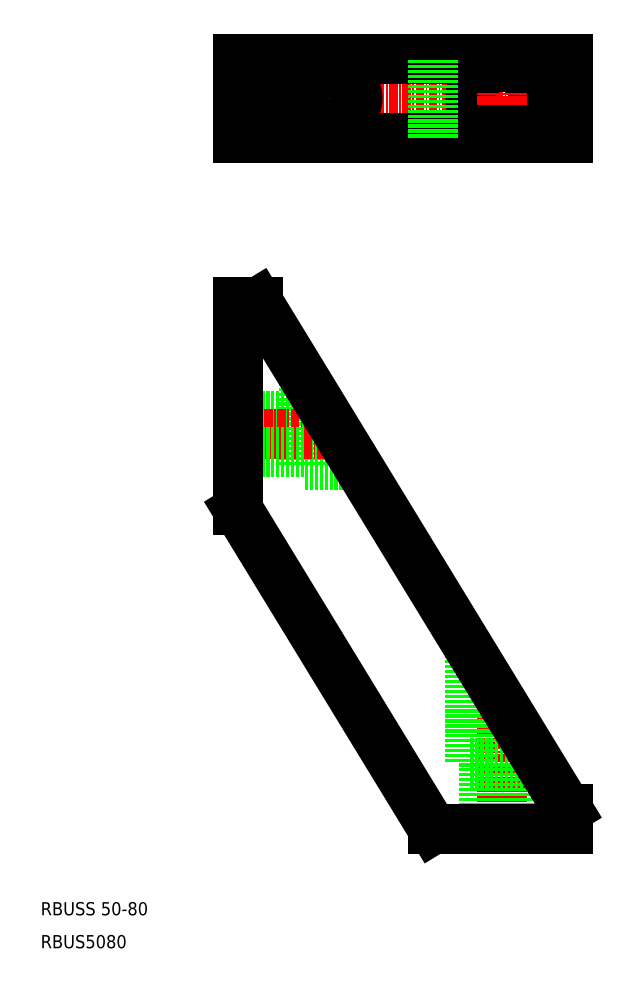
<metadata>
{"format":"dxf","ext":"dxf","renderer":"ezdxf+matplotlib","layout":"modelspace","background":"white","min_lineweight":24,"dpi":150}
</metadata>
<code>
0
SECTION
2
ENTITIES
0
LINE
8
CENTER
10
1795
20
14.08
30
0
11
1851
21
14.08
31
0
0
LINE
8
0
10
1798
20
11.33
30
0
11
1808
21
11.33
31
0
0
LINE
8
0
10
1798
20
16.83
30
0
11
1808
21
16.83
31
0
0
CIRCLE
8
0
10
1838
20
14.08
30
0
40
2.75
0
POLYLINE
8
0
66
     1
10
0
20
0
30
0
70
     8
0
VERTEX
8
0
10
1838
20
18.83
30
0
70
    32
0
VERTEX
8
0
10
1838
20
18.83
30
0
70
    32
0
VERTEX
8
0
10
1838
20
18.83
30
0
70
    32
0
VERTEX
8
0
10
1837
20
18.82
30
0
70
    32
0
VERTEX
8
0
10
1837
20
18.81
30
0
70
    32
0
VERTEX
8
0
10
1837
20
18.8
30
0
70
    32
0
VERTEX
8
0
10
1837
20
18.78
30
0
70
    32
0
VERTEX
8
0
10
1837
20
18.76
30
0
70
    32
0
VERTEX
8
0
10
1837
20
18.74
30
0
70
    32
0
VERTEX
8
0
10
1837
20
18.72
30
0
70
    32
0
VERTEX
8
0
10
1837
20
18.69
30
0
70
    32
0
VERTEX
8
0
10
1836
20
18.66
30
0
70
    32
0
VERTEX
8
0
10
1836
20
18.63
30
0
70
    32
0
VERTEX
8
0
10
1836
20
18.59
30
0
70
    32
0
VERTEX
8
0
10
1836
20
18.55
30
0
70
    32
0
VERTEX
8
0
10
1836
20
18.51
30
0
70
    32
0
VERTEX
8
0
10
1836
20
18.47
30
0
70
    32
0
VERTEX
8
0
10
1836
20
18.42
30
0
70
    32
0
VERTEX
8
0
10
1836
20
18.38
30
0
70
    32
0
VERTEX
8
0
10
1836
20
18.32
30
0
70
    32
0
VERTEX
8
0
10
1836
20
18.27
30
0
70
    32
0
VERTEX
8
0
10
1835
20
18.22
30
0
70
    32
0
VERTEX
8
0
10
1835
20
18.16
30
0
70
    32
0
VERTEX
8
0
10
1835
20
18.1
30
0
70
    32
0
VERTEX
8
0
10
1835
20
18.03
30
0
70
    32
0
VERTEX
8
0
10
1835
20
17.97
30
0
70
    32
0
VERTEX
8
0
10
1835
20
17.9
30
0
70
    32
0
VERTEX
8
0
10
1835
20
17.83
30
0
70
    32
0
VERTEX
8
0
10
1835
20
17.75
30
0
70
    32
0
VERTEX
8
0
10
1835
20
17.68
30
0
70
    32
0
VERTEX
8
0
10
1835
20
17.6
30
0
70
    32
0
VERTEX
8
0
10
1834
20
17.52
30
0
70
    32
0
VERTEX
8
0
10
1834
20
17.44
30
0
70
    32
0
VERTEX
8
0
10
1834
20
17.36
30
0
70
    32
0
VERTEX
8
0
10
1834
20
17.27
30
0
70
    32
0
VERTEX
8
0
10
1834
20
17.18
30
0
70
    32
0
VERTEX
8
0
10
1834
20
17.1
30
0
70
    32
0
VERTEX
8
0
10
1834
20
17
30
0
70
    32
0
VERTEX
8
0
10
1834
20
16.91
30
0
70
    32
0
VERTEX
8
0
10
1834
20
16.82
30
0
70
    32
0
VERTEX
8
0
10
1834
20
16.72
30
0
70
    32
0
VERTEX
8
0
10
1834
20
16.62
30
0
70
    32
0
VERTEX
8
0
10
1834
20
16.52
30
0
70
    32
0
VERTEX
8
0
10
1834
20
16.42
30
0
70
    32
0
VERTEX
8
0
10
1834
20
16.32
30
0
70
    32
0
VERTEX
8
0
10
1834
20
16.22
30
0
70
    32
0
VERTEX
8
0
10
1833
20
16.11
30
0
70
    32
0
VERTEX
8
0
10
1833
20
16.01
30
0
70
    32
0
VERTEX
8
0
10
1833
20
15.9
30
0
70
    32
0
VERTEX
8
0
10
1833
20
15.79
30
0
70
    32
0
VERTEX
8
0
10
1833
20
15.68
30
0
70
    32
0
VERTEX
8
0
10
1833
20
15.57
30
0
70
    32
0
VERTEX
8
0
10
1833
20
15.46
30
0
70
    32
0
VERTEX
8
0
10
1833
20
15.35
30
0
70
    32
0
VERTEX
8
0
10
1833
20
15.24
30
0
70
    32
0
VERTEX
8
0
10
1833
20
15.12
30
0
70
    32
0
VERTEX
8
0
10
1833
20
15.01
30
0
70
    32
0
VERTEX
8
0
10
1833
20
14.89
30
0
70
    32
0
VERTEX
8
0
10
1833
20
14.78
30
0
70
    32
0
VERTEX
8
0
10
1833
20
14.66
30
0
70
    32
0
VERTEX
8
0
10
1833
20
14.55
30
0
70
    32
0
VERTEX
8
0
10
1833
20
14.43
30
0
70
    32
0
VERTEX
8
0
10
1833
20
14.32
30
0
70
    32
0
VERTEX
8
0
10
1833
20
14.2
30
0
70
    32
0
VERTEX
8
0
10
1833
20
14.08
30
0
70
    32
0
VERTEX
8
0
10
1833
20
13.97
30
0
70
    32
0
VERTEX
8
0
10
1833
20
13.85
30
0
70
    32
0
VERTEX
8
0
10
1833
20
13.73
30
0
70
    32
0
VERTEX
8
0
10
1833
20
13.62
30
0
70
    32
0
VERTEX
8
0
10
1833
20
13.5
30
0
70
    32
0
VERTEX
8
0
10
1833
20
13.39
30
0
70
    32
0
VERTEX
8
0
10
1833
20
13.27
30
0
70
    32
0
VERTEX
8
0
10
1833
20
13.16
30
0
70
    32
0
VERTEX
8
0
10
1833
20
13.04
30
0
70
    32
0
VERTEX
8
0
10
1833
20
12.93
30
0
70
    32
0
VERTEX
8
0
10
1833
20
12.82
30
0
70
    32
0
VERTEX
8
0
10
1833
20
12.7
30
0
70
    32
0
VERTEX
8
0
10
1833
20
12.59
30
0
70
    32
0
VERTEX
8
0
10
1833
20
12.48
30
0
70
    32
0
VERTEX
8
0
10
1833
20
12.37
30
0
70
    32
0
VERTEX
8
0
10
1833
20
12.26
30
0
70
    32
0
VERTEX
8
0
10
1833
20
12.16
30
0
70
    32
0
VERTEX
8
0
10
1833
20
12.05
30
0
70
    32
0
VERTEX
8
0
10
1834
20
11.95
30
0
70
    32
0
VERTEX
8
0
10
1834
20
11.84
30
0
70
    32
0
VERTEX
8
0
10
1834
20
11.74
30
0
70
    32
0
VERTEX
8
0
10
1834
20
11.64
30
0
70
    32
0
VERTEX
8
0
10
1834
20
11.54
30
0
70
    32
0
VERTEX
8
0
10
1834
20
11.44
30
0
70
    32
0
VERTEX
8
0
10
1834
20
11.35
30
0
70
    32
0
VERTEX
8
0
10
1834
20
11.25
30
0
70
    32
0
VERTEX
8
0
10
1834
20
11.16
30
0
70
    32
0
VERTEX
8
0
10
1834
20
11.07
30
0
70
    32
0
VERTEX
8
0
10
1834
20
10.98
30
0
70
    32
0
VERTEX
8
0
10
1834
20
10.89
30
0
70
    32
0
VERTEX
8
0
10
1834
20
10.81
30
0
70
    32
0
VERTEX
8
0
10
1834
20
10.72
30
0
70
    32
0
VERTEX
8
0
10
1834
20
10.64
30
0
70
    32
0
VERTEX
8
0
10
1835
20
10.56
30
0
70
    32
0
VERTEX
8
0
10
1835
20
10.49
30
0
70
    32
0
VERTEX
8
0
10
1835
20
10.41
30
0
70
    32
0
VERTEX
8
0
10
1835
20
10.34
30
0
70
    32
0
VERTEX
8
0
10
1835
20
10.27
30
0
70
    32
0
VERTEX
8
0
10
1835
20
10.2
30
0
70
    32
0
VERTEX
8
0
10
1835
20
10.13
30
0
70
    32
0
VERTEX
8
0
10
1835
20
10.07
30
0
70
    32
0
VERTEX
8
0
10
1835
20
10.01
30
0
70
    32
0
VERTEX
8
0
10
1835
20
9.949
30
0
70
    32
0
VERTEX
8
0
10
1836
20
9.893
30
0
70
    32
0
VERTEX
8
0
10
1836
20
9.839
30
0
70
    32
0
VERTEX
8
0
10
1836
20
9.788
30
0
70
    32
0
VERTEX
8
0
10
1836
20
9.74
30
0
70
    32
0
VERTEX
8
0
10
1836
20
9.694
30
0
70
    32
0
VERTEX
8
0
10
1836
20
9.65
30
0
70
    32
0
VERTEX
8
0
10
1836
20
9.61
30
0
70
    32
0
VERTEX
8
0
10
1836
20
9.572
30
0
70
    32
0
VERTEX
8
0
10
1836
20
9.537
30
0
70
    32
0
VERTEX
8
0
10
1836
20
9.504
30
0
70
    32
0
VERTEX
8
0
10
1837
20
9.475
30
0
70
    32
0
VERTEX
8
0
10
1837
20
9.448
30
0
70
    32
0
VERTEX
8
0
10
1837
20
9.423
30
0
70
    32
0
VERTEX
8
0
10
1837
20
9.402
30
0
70
    32
0
VERTEX
8
0
10
1837
20
9.384
30
0
70
    32
0
VERTEX
8
0
10
1837
20
9.368
30
0
70
    32
0
VERTEX
8
0
10
1837
20
9.355
30
0
70
    32
0
VERTEX
8
0
10
1837
20
9.345
30
0
70
    32
0
VERTEX
8
0
10
1838
20
9.338
30
0
70
    32
0
VERTEX
8
0
10
1838
20
9.334
30
0
70
    32
0
VERTEX
8
0
10
1838
20
9.332
30
0
70
    32
0
SEQEND
8
0
0
POLYLINE
8
0
66
     1
10
0
20
0
30
0
70
     8
0
VERTEX
8
0
10
1808
20
9.332
30
0
70
    32
0
VERTEX
8
0
10
1808
20
9.334
30
0
70
    32
0
VERTEX
8
0
10
1808
20
9.338
30
0
70
    32
0
VERTEX
8
0
10
1808
20
9.345
30
0
70
    32
0
VERTEX
8
0
10
1809
20
9.355
30
0
70
    32
0
VERTEX
8
0
10
1809
20
9.368
30
0
70
    32
0
VERTEX
8
0
10
1809
20
9.384
30
0
70
    32
0
VERTEX
8
0
10
1809
20
9.402
30
0
70
    32
0
VERTEX
8
0
10
1809
20
9.423
30
0
70
    32
0
VERTEX
8
0
10
1810
20
9.448
30
0
70
    32
0
VERTEX
8
0
10
1810
20
9.475
30
0
70
    32
0
VERTEX
8
0
10
1810
20
9.504
30
0
70
    32
0
VERTEX
8
0
10
1810
20
9.537
30
0
70
    32
0
VERTEX
8
0
10
1810
20
9.572
30
0
70
    32
0
VERTEX
8
0
10
1810
20
9.61
30
0
70
    32
0
VERTEX
8
0
10
1811
20
9.65
30
0
70
    32
0
VERTEX
8
0
10
1811
20
9.694
30
0
70
    32
0
VERTEX
8
0
10
1811
20
9.74
30
0
70
    32
0
VERTEX
8
0
10
1811
20
9.788
30
0
70
    32
0
VERTEX
8
0
10
1811
20
9.839
30
0
70
    32
0
VERTEX
8
0
10
1812
20
9.893
30
0
70
    32
0
VERTEX
8
0
10
1812
20
9.949
30
0
70
    32
0
VERTEX
8
0
10
1812
20
10.01
30
0
70
    32
0
VERTEX
8
0
10
1812
20
10.07
30
0
70
    32
0
VERTEX
8
0
10
1812
20
10.13
30
0
70
    32
0
VERTEX
8
0
10
1812
20
10.2
30
0
70
    32
0
VERTEX
8
0
10
1813
20
10.27
30
0
70
    32
0
VERTEX
8
0
10
1813
20
10.34
30
0
70
    32
0
VERTEX
8
0
10
1813
20
10.41
30
0
70
    32
0
VERTEX
8
0
10
1813
20
10.49
30
0
70
    32
0
VERTEX
8
0
10
1813
20
10.56
30
0
70
    32
0
VERTEX
8
0
10
1813
20
10.64
30
0
70
    32
0
VERTEX
8
0
10
1814
20
10.72
30
0
70
    32
0
VERTEX
8
0
10
1814
20
10.81
30
0
70
    32
0
VERTEX
8
0
10
1814
20
10.89
30
0
70
    32
0
VERTEX
8
0
10
1814
20
10.98
30
0
70
    32
0
VERTEX
8
0
10
1814
20
11.07
30
0
70
    32
0
VERTEX
8
0
10
1814
20
11.16
30
0
70
    32
0
VERTEX
8
0
10
1814
20
11.25
30
0
70
    32
0
VERTEX
8
0
10
1814
20
11.35
30
0
70
    32
0
VERTEX
8
0
10
1815
20
11.44
30
0
70
    32
0
VERTEX
8
0
10
1815
20
11.54
30
0
70
    32
0
VERTEX
8
0
10
1815
20
11.64
30
0
70
    32
0
VERTEX
8
0
10
1815
20
11.74
30
0
70
    32
0
VERTEX
8
0
10
1815
20
11.84
30
0
70
    32
0
VERTEX
8
0
10
1815
20
11.95
30
0
70
    32
0
VERTEX
8
0
10
1815
20
12.05
30
0
70
    32
0
VERTEX
8
0
10
1815
20
12.16
30
0
70
    32
0
VERTEX
8
0
10
1815
20
12.26
30
0
70
    32
0
VERTEX
8
0
10
1815
20
12.37
30
0
70
    32
0
VERTEX
8
0
10
1815
20
12.48
30
0
70
    32
0
VERTEX
8
0
10
1815
20
12.59
30
0
70
    32
0
VERTEX
8
0
10
1816
20
12.7
30
0
70
    32
0
VERTEX
8
0
10
1816
20
12.82
30
0
70
    32
0
VERTEX
8
0
10
1816
20
12.93
30
0
70
    32
0
VERTEX
8
0
10
1816
20
13.04
30
0
70
    32
0
VERTEX
8
0
10
1816
20
13.16
30
0
70
    32
0
VERTEX
8
0
10
1816
20
13.27
30
0
70
    32
0
VERTEX
8
0
10
1816
20
13.39
30
0
70
    32
0
VERTEX
8
0
10
1816
20
13.5
30
0
70
    32
0
VERTEX
8
0
10
1816
20
13.62
30
0
70
    32
0
VERTEX
8
0
10
1816
20
13.73
30
0
70
    32
0
VERTEX
8
0
10
1816
20
13.85
30
0
70
    32
0
VERTEX
8
0
10
1816
20
13.97
30
0
70
    32
0
VERTEX
8
0
10
1816
20
14.08
30
0
70
    32
0
VERTEX
8
0
10
1816
20
14.2
30
0
70
    32
0
VERTEX
8
0
10
1816
20
14.32
30
0
70
    32
0
VERTEX
8
0
10
1816
20
14.43
30
0
70
    32
0
VERTEX
8
0
10
1816
20
14.55
30
0
70
    32
0
VERTEX
8
0
10
1816
20
14.66
30
0
70
    32
0
VERTEX
8
0
10
1816
20
14.78
30
0
70
    32
0
VERTEX
8
0
10
1816
20
14.89
30
0
70
    32
0
VERTEX
8
0
10
1816
20
15.01
30
0
70
    32
0
VERTEX
8
0
10
1816
20
15.12
30
0
70
    32
0
VERTEX
8
0
10
1816
20
15.24
30
0
70
    32
0
VERTEX
8
0
10
1816
20
15.35
30
0
70
    32
0
VERTEX
8
0
10
1816
20
15.46
30
0
70
    32
0
VERTEX
8
0
10
1815
20
15.57
30
0
70
    32
0
VERTEX
8
0
10
1815
20
15.68
30
0
70
    32
0
VERTEX
8
0
10
1815
20
15.79
30
0
70
    32
0
VERTEX
8
0
10
1815
20
15.9
30
0
70
    32
0
VERTEX
8
0
10
1815
20
16.01
30
0
70
    32
0
VERTEX
8
0
10
1815
20
16.11
30
0
70
    32
0
VERTEX
8
0
10
1815
20
16.22
30
0
70
    32
0
VERTEX
8
0
10
1815
20
16.32
30
0
70
    32
0
VERTEX
8
0
10
1815
20
16.42
30
0
70
    32
0
VERTEX
8
0
10
1815
20
16.52
30
0
70
    32
0
VERTEX
8
0
10
1815
20
16.62
30
0
70
    32
0
VERTEX
8
0
10
1815
20
16.72
30
0
70
    32
0
VERTEX
8
0
10
1814
20
16.82
30
0
70
    32
0
VERTEX
8
0
10
1814
20
16.91
30
0
70
    32
0
VERTEX
8
0
10
1814
20
17
30
0
70
    32
0
VERTEX
8
0
10
1814
20
17.1
30
0
70
    32
0
VERTEX
8
0
10
1814
20
17.18
30
0
70
    32
0
VERTEX
8
0
10
1814
20
17.27
30
0
70
    32
0
VERTEX
8
0
10
1814
20
17.36
30
0
70
    32
0
VERTEX
8
0
10
1814
20
17.44
30
0
70
    32
0
VERTEX
8
0
10
1813
20
17.52
30
0
70
    32
0
VERTEX
8
0
10
1813
20
17.6
30
0
70
    32
0
VERTEX
8
0
10
1813
20
17.68
30
0
70
    32
0
VERTEX
8
0
10
1813
20
17.75
30
0
70
    32
0
VERTEX
8
0
10
1813
20
17.83
30
0
70
    32
0
VERTEX
8
0
10
1813
20
17.9
30
0
70
    32
0
VERTEX
8
0
10
1812
20
17.97
30
0
70
    32
0
VERTEX
8
0
10
1812
20
18.03
30
0
70
    32
0
VERTEX
8
0
10
1812
20
18.1
30
0
70
    32
0
VERTEX
8
0
10
1812
20
18.16
30
0
70
    32
0
VERTEX
8
0
10
1812
20
18.22
30
0
70
    32
0
VERTEX
8
0
10
1812
20
18.27
30
0
70
    32
0
VERTEX
8
0
10
1811
20
18.32
30
0
70
    32
0
VERTEX
8
0
10
1811
20
18.38
30
0
70
    32
0
VERTEX
8
0
10
1811
20
18.42
30
0
70
    32
0
VERTEX
8
0
10
1811
20
18.47
30
0
70
    32
0
VERTEX
8
0
10
1811
20
18.51
30
0
70
    32
0
VERTEX
8
0
10
1810
20
18.55
30
0
70
    32
0
VERTEX
8
0
10
1810
20
18.59
30
0
70
    32
0
VERTEX
8
0
10
1810
20
18.63
30
0
70
    32
0
VERTEX
8
0
10
1810
20
18.66
30
0
70
    32
0
VERTEX
8
0
10
1810
20
18.69
30
0
70
    32
0
VERTEX
8
0
10
1810
20
18.72
30
0
70
    32
0
VERTEX
8
0
10
1809
20
18.74
30
0
70
    32
0
VERTEX
8
0
10
1809
20
18.76
30
0
70
    32
0
VERTEX
8
0
10
1809
20
18.78
30
0
70
    32
0
VERTEX
8
0
10
1809
20
18.8
30
0
70
    32
0
VERTEX
8
0
10
1809
20
18.81
30
0
70
    32
0
VERTEX
8
0
10
1808
20
18.82
30
0
70
    32
0
VERTEX
8
0
10
1808
20
18.83
30
0
70
    32
0
VERTEX
8
0
10
1808
20
18.83
30
0
70
    32
0
VERTEX
8
0
10
1808
20
18.83
30
0
70
    32
0
SEQEND
8
0
0
LINE
8
0
10
1838
20
9.332
30
0
11
1843
21
9.332
31
0
0
LINE
8
0
10
1838
20
18.83
30
0
11
1843
21
18.83
31
0
0
LINE
8
0
10
1843
20
9.332
30
0
11
1843
21
18.83
31
0
0
LINE
8
0
10
1808
20
9.332
30
0
11
1808
21
18.83
31
0
0
LINE
8
0
10
1798
20
8.082
30
0
11
1848
21
8.082
31
0
0
LINE
8
0
10
1798
20
20.08
30
0
11
1848
21
20.08
31
0
0
LINE
8
0
10
1827
20
8.082
30
0
11
1827
21
20.08
31
0
0
LINE
8
0
10
1848
20
8.082
30
0
11
1848
21
20.08
31
0
0
LINE
8
0
10
1801
20
8.082
30
0
11
1801
21
20.08
31
0
0
LINE
8
0
10
1798
20
8.082
30
0
11
1798
21
20.08
31
0
0
LINE
8
CENTER
10
1838
20
-77.53
30
0
11
1838
21
-98.92
31
0
0
LINE
8
0
10
1833
20
-86.92
30
0
11
1843
21
-86.92
31
0
0
LINE
8
0
10
1841
20
-86.92
30
0
11
1841
21
-96.92
31
0
0
LINE
8
0
10
1833
20
-69.75
30
0
11
1833
21
-86.92
31
0
0
LINE
8
0
10
1835
20
-86.92
30
0
11
1835
21
-96.92
31
0
0
LINE
8
0
10
1808
20
-28.39
30
0
11
1808
21
-41.67
31
0
0
LINE
8
0
10
1808
20
-34.17
30
0
11
1798
21
-34.17
31
0
0
LINE
8
0
10
1816
20
-41.67
30
0
11
1808
21
-41.67
31
0
0
LINE
8
CENTER
10
1813
20
-36.92
30
0
11
1796
21
-36.92
31
0
0
LINE
8
0
10
1808
20
-39.67
30
0
11
1798
21
-39.67
31
0
0
LINE
8
0
10
1798
20
-29.42
30
0
11
1798
21
-34.42
31
0
0
LINE
8
0
10
1798
20
-16.92
30
0
11
1798
21
-48.47
31
0
0
LINE
8
0
10
1798
20
-16.92
30
0
11
1801
21
-16.92
31
0
0
LINE
8
0
10
1848
20
-96.92
30
0
11
1848
21
-93.92
31
0
0
LINE
8
0
10
1827
20
-96.92
30
0
11
1848
21
-96.92
31
0
0
LINE
8
0
10
1801
20
-16.92
30
0
11
1848
21
-93.92
31
0
0
LINE
8
0
10
1798
20
-48.47
30
0
11
1827
21
-96.92
31
0
0
TEXT
8
0
10
1768
20
-115
30
0
40
2
1
RBUS5080
0
TEXT
8
0
10
1768
20
-110
30
0
40
2
1
RBUSS 50-80
0
LINE
8
CENTER
10
1838
20
13.08
30
0
11
1838
21
15.08
31
0
0
ENDSEC
0
EOF

</code>
